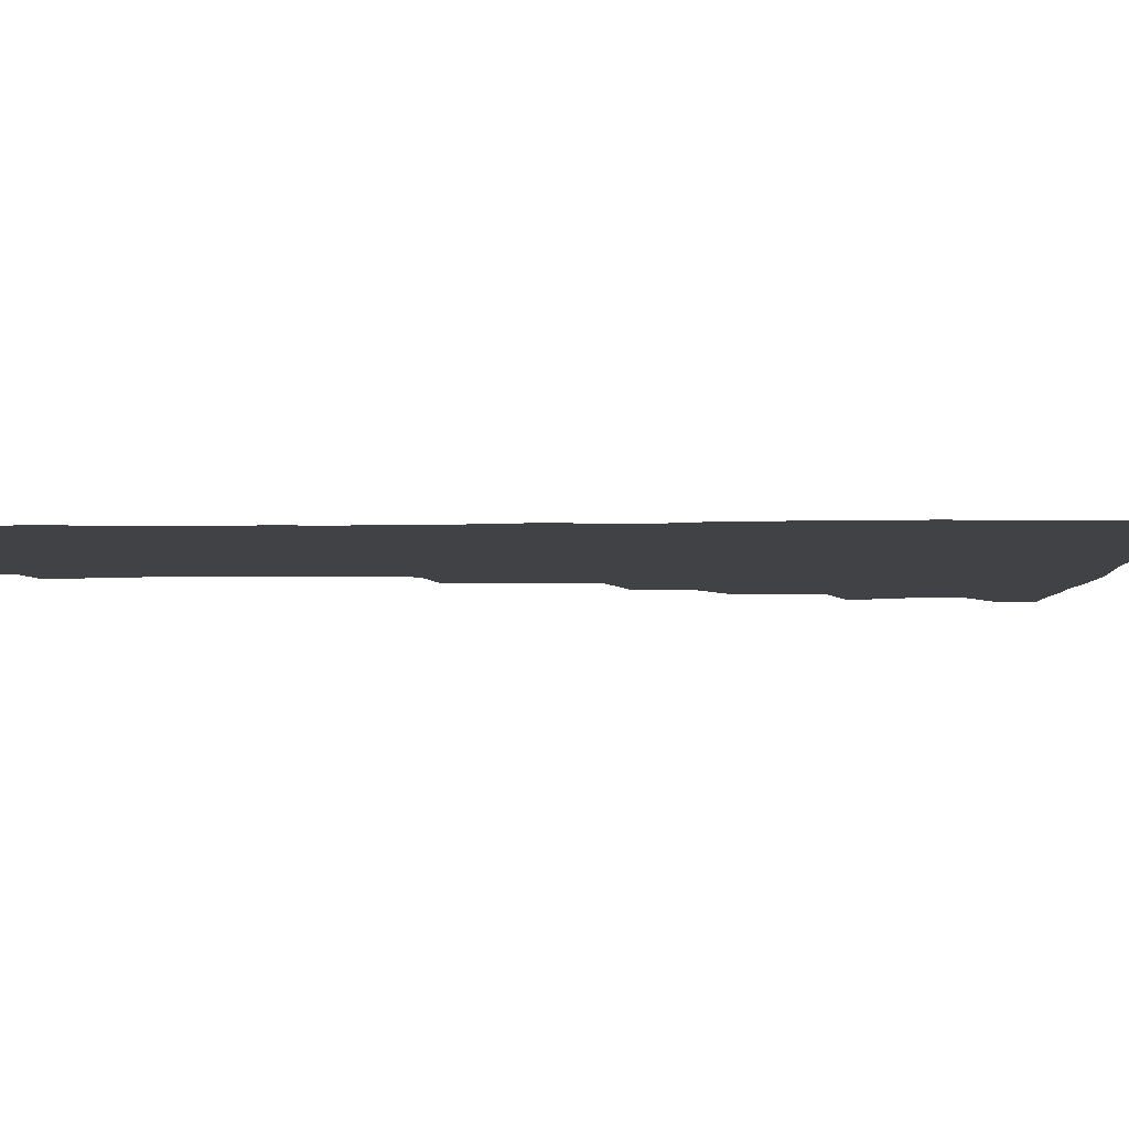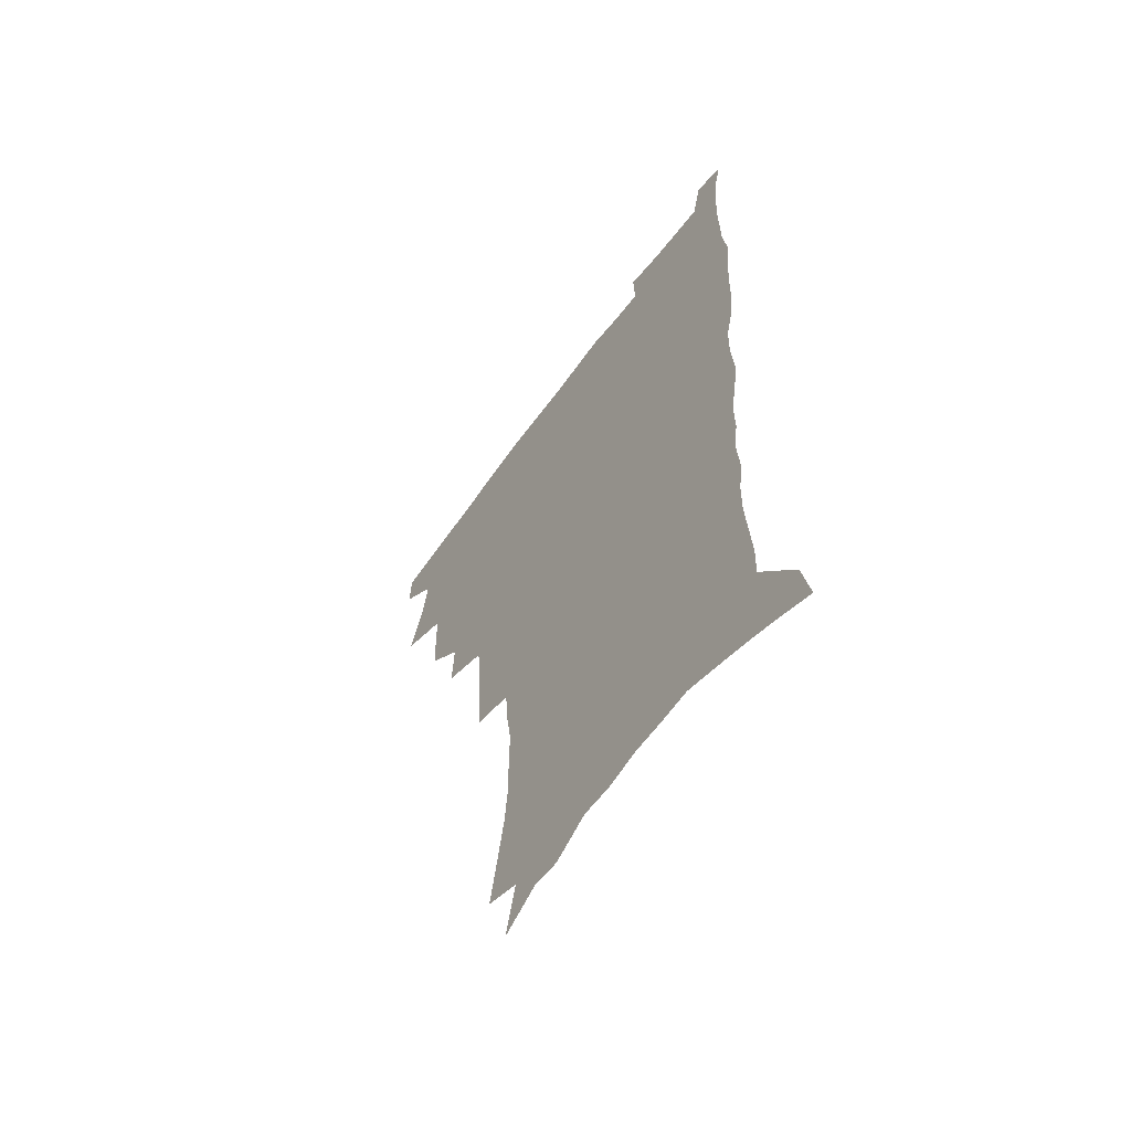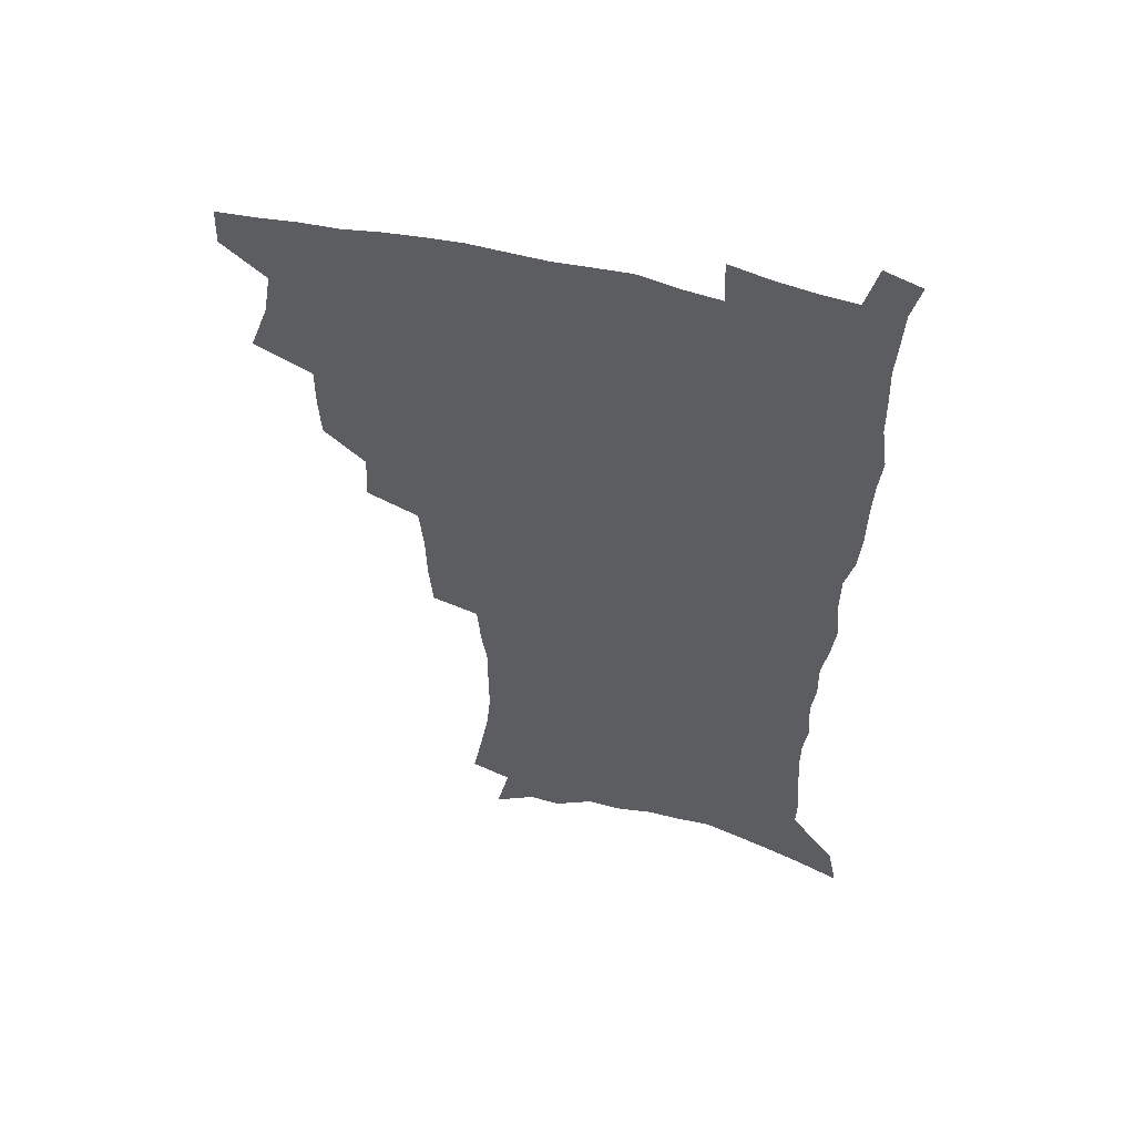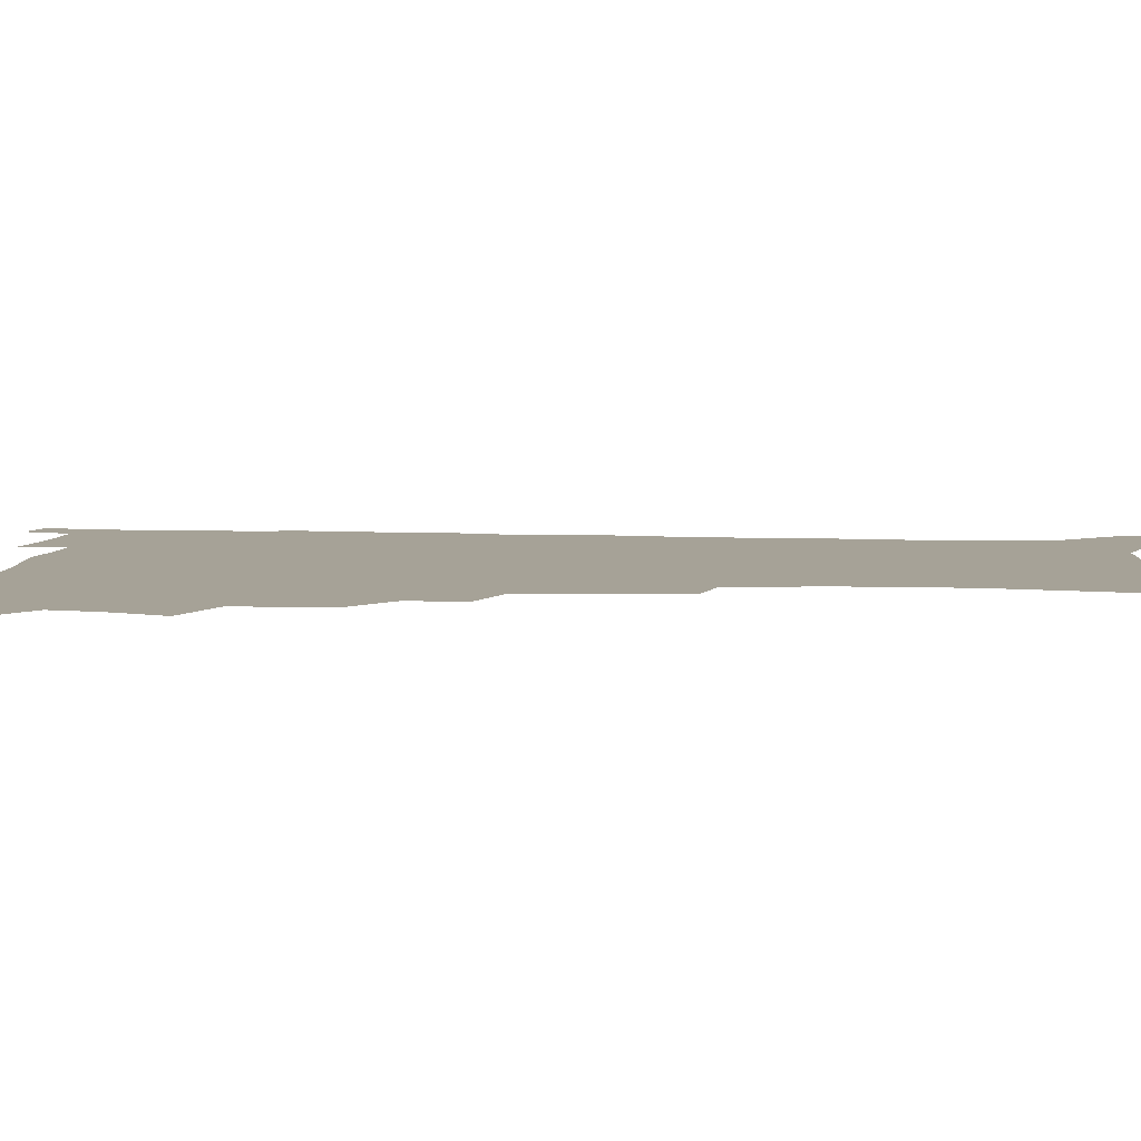
<metadata>
{"format":"obj","ext":"obj","renderer":"f3d","projection":"perspective","resolution":1024,"background":"white","views":[{"elev":-6.1,"azim":90.5,"up":"+Z"},{"elev":-61.1,"azim":54.1,"up":"+Y"},{"elev":55.0,"azim":14.8,"up":"+Y"},{"elev":6.5,"azim":-85.1,"up":"+Z"}]}
</metadata>
<code>
v 481.1 504.9 0
v 481.5 520.1 0
v 487.7 452.6 0
v 495.1 473.5 0
v 498 490.8 0
v 498.3 506.1 0
v 496.9 521.3 0
v 510.8 409.2 0
v 509.9 425.6 0
v 510 442.4 0
v 513.3 461.1 0
v 513.9 476.7 0
v 515.4 492.6 0
v 514.2 507.2 0
v 511.9 523.1 0
v 525.9 375 0
v 526.9 394.8 0
v 528.4 413.7 0
v 529.4 431.4 0
v 528.3 446.7 0
v 529.3 462.7 0
v 530 478.2 0
v 530.9 493.6 0
v 529.2 508.5 0
v 527.3 523.8 0
v 549.9 311.1 0
v 548.4 329 0
v 547.8 348.7 0
v 546.2 366.6 0
v 544.9 383.9 0
v 547.2 404 0
v 544.6 417.8 0
v 548.2 437.2 0
v 547.7 451.4 0
v 546.5 465.5 0
v 546.7 480.3 0
v 546.2 494.6 0
v 544.6 509.2 0
v 541.8 526.2 0
v 563 181.6 0
v 566.6 201.5 0
v 570.1 221.9 0
v 571.8 239.6 0
v 571.6 255.2 0
v 571.8 273.2 0
v 569.6 287.9 0
v 568 306 0
v 565.9 322.8 0
v 564.6 340 0
v 563 356.4 0
v 562.3 373.8 0
v 561.6 390.3 0
v 562 407.4 0
v 561.3 422.3 0
v 562.1 438.1 0
v 562.6 453.3 0
v 562.5 467.7 0
v 561.9 481.7 0
v 560.6 495.8 0
v 559 510.7 0
v 556.4 527.8 0
v 573.5 153.2 0
v 578.5 175.8 0
v 577.4 188.7 0
v 584 215.3 0
v 585.1 232.5 0
v 585.5 249.2 0
v 585.2 265.4 0
v 583.8 280.3 0
v 583 298 0
v 581.9 315.2 0
v 580.7 331.7 0
v 578.8 346.3 0
v 577.7 362.5 0
v 576.8 378.4 0
v 576.4 394.4 0
v 577.1 410.9 0
v 577.5 426.3 0
v 577.2 440.4 0
v 577.3 455 0
v 576.7 468.9 0
v 575.8 482.7 0
v 575.2 496.6 0
v 573.9 510.8 0
v 571 529 0
v 589.8 163.1 0
v 592 181.1 0
v 593.8 200.2 0
v 598.2 224.3 0
v 598.3 240.3 0
v 598.4 256.9 0
v 597.6 272.3 0
v 595.9 285.9 0
v 595.3 303.3 0
v 594.2 318.8 0
v 593.3 335.3 0
v 592.5 351.5 0
v 591.5 366.4 0
v 591.3 383.1 0
v 591.2 398.5 0
v 591.1 413.1 0
v 591.9 428.9 0
v 590.9 441.6 0
v 591.3 456.2 0
v 591.6 469.9 0
v 590 483.7 0
v 589.2 497.4 0
v 588.2 511.7 0
v 586.1 528.6 0
v 601.8 162.2 0
v 608.2 193.1 0
v 610 213 0
v 610.2 228.7 0
v 609.2 241.2 0
v 609.9 260.7 0
v 609.2 276 0
v 608.6 292.6 0
v 607.6 307.6 0
v 606.7 322.6 0
v 605.9 338.4 0
v 605.4 354.5 0
v 604.5 368.2 0
v 604.2 383.5 0
v 604 398.3 0
v 604.6 414.8 0
v 604.6 429.2 0
v 604.3 442.4 0
v 604.8 456.9 0
v 604.9 470.4 0
v 604.3 484.1 0
v 603.1 498.4 0
v 602.5 512.5 0
v 601 528.2 0
v 617.4 171.4 0
v 620.9 197.1 0
v 621.7 215 0
v 622 232.1 0
v 621.9 248 0
v 621.4 262.8 0
v 620.7 278.2 0
v 620.1 293.8 0
v 619.3 308.4 0
v 619.2 327.3 0
v 618.5 341.3 0
v 618 356.6 0
v 617.2 369.7 0
v 617.5 385.9 0
v 617.6 401.1 0
v 617.7 415.8 0
v 617.7 429.4 0
v 617.8 443.4 0
v 618.5 457.9 0
v 618.3 470.9 0
v 618.5 484.3 0
v 618.5 497.8 0
v 617.5 512 0
v 615.2 529.3 0
v 630.9 170.9 0
v 633 196.9 0
v 633.5 216.5 0
v 633.6 234.4 0
v 633.4 249.3 0
v 633 265.4 0
v 632.5 280.9 0
v 631.9 296.5 0
v 631.4 311.7 0
v 631.2 326.2 0
v 630.7 341.8 0
v 630.3 357.1 0
v 630.4 373 0
v 630.2 386.5 0
v 630.4 401.6 0
v 630.5 416.6 0
v 630.7 429.7 0
v 630.9 443.6 0
v 631.5 457.5 0
v 631.8 470.8 0
v 632.1 484.2 0
v 632.4 497.6 0
v 631.6 512.2 0
v 629.5 530.3 0
v 645 174.2 0
v 645.4 196.6 0
v 645.2 217.1 0
v 645 234.4 0
v 644.9 249 0
v 644.4 265.6 0
v 644.2 279.6 0
v 643.6 295.8 0
v 643.1 314.2 0
v 643.2 326.5 0
v 643 340.4 0
v 642.7 356.7 0
v 642.8 372 0
v 642.8 387.4 0
v 643.1 401.5 0
v 643.6 415.3 0
v 643.7 430 0
v 643.8 444.3 0
v 644.8 457 0
v 645.2 470.3 0
v 645.6 484.1 0
v 646 497.6 0
v 646 511.6 0
v 645.5 527.2 0
v 658.7 174.3 0
v 657.9 196.1 0
v 657.3 214.8 0
v 656.6 232.8 0
v 657 245.9 0
v 656 264.8 0
v 655.7 280.3 0
v 655.3 296 0
v 655 311.7 0
v 655 326.4 0
v 655 340.3 0
v 654.9 357.2 0
v 655.2 371.3 0
v 656.2 384.3 0
v 655.9 400.3 0
v 656.6 414 0
v 657 428.4 0
v 658.1 441.8 0
v 658 456.5 0
v 658.6 470 0
v 659.2 483.4 0
v 659.5 497.3 0
v 660.1 511 0
v 660.3 525.7 0
v 659.5 543.6 0
v 672.1 175.2 0
v 670.7 194.1 0
v 669.3 213.3 0
v 668.6 230.2 0
v 668.6 245.4 0
v 668.1 261.6 0
v 667.3 278.7 0
v 667.5 293.3 0
v 666.7 310.6 0
v 667 324.7 0
v 667 340.2 0
v 667.9 353.7 0
v 667.9 369 0
v 668.8 382.9 0
v 670.3 396.1 0
v 669.9 411.6 0
v 670.5 426.5 0
v 671.4 440.3 0
v 670.9 456.1 0
v 672.1 469.1 0
v 672.7 482.8 0
v 673.5 496.6 0
v 674.1 510.4 0
v 674.7 524.9 0
v 675.4 540 0
v 686.7 170.4 0
v 684.1 190 0
v 682.2 209.1 0
v 681.1 226.5 0
v 681 241.6 0
v 680.3 258.3 0
v 680.2 273.7 0
v 680.1 289.3 0
v 680 305 0
v 679.3 321.8 0
v 680.3 335.5 0
v 681.3 349.6 0
v 681.8 364.3 0
v 682 379.7 0
v 683.8 392.9 0
v 682.2 411.5 0
v 685 423.6 0
v 685.5 438.1 0
v 685.8 452.8 0
v 686.3 467.2 0
v 687 481.3 0
v 687.5 495.6 0
v 688.1 509.6 0
v 689.2 523.7 0
v 690.5 537.9 0
v 701.3 165.4 0
v 698.3 184.5 0
v 695.8 204 0
v 695.2 219.7 0
v 694.5 235.7 0
v 693.7 252.2 0
v 692.7 269.2 0
v 693.5 283.5 0
v 693.5 299.1 0
v 693.1 315.3 0
v 694.3 329.5 0
v 696.2 343 0
v 694.9 360.6 0
v 695.7 375.3 0
v 698.7 388 0
v 698 405.2 0
v 698.7 420.2 0
v 700.8 434 0
v 699.9 450.4 0
v 700.8 464.8 0
v 701.4 479.4 0
v 702.5 493.6 0
v 702.4 508.4 0
v 704 522.5 0
v 704.8 536.8 0
v 709.5 554.5 0
v 716.4 159.4 0
v 711.7 181.2 0
v 710.5 197 0
v 710.8 210.9 0
v 709.6 227.2 0
v 708.3 244 0
v 708.5 259.1 0
v 710.5 272.2 0
v 709.1 289.8 0
v 710.9 303.7 0
v 710.6 320 0
v 713.2 333.4 0
v 715 348.1 0
v 713.6 365.9 0
v 713.8 382.1 0
v 717.4 395.7 0
v 718.8 411 0
v 719 427 0
v 719.7 442.8 0
v 721.3 457.8 0
v 718.9 475.3 0
v 718.7 490.9 0
v 718.2 506.5 0
v 719.2 521 0
v 720.1 535.5 0
v 723.8 549.7 0
v 732.4 152.4 0
v 728.4 172.4 0
f 5 6 1
f 1 6 2
f 6 7 2
f 10 11 3
f 3 11 4
f 11 12 4
f 4 12 5
f 12 13 5
f 5 13 6
f 13 14 6
f 6 14 7
f 14 15 7
f 17 18 8
f 8 18 9
f 18 19 9
f 9 19 10
f 19 20 10
f 10 20 11
f 20 21 11
f 11 21 12
f 21 22 12
f 12 22 13
f 22 23 13
f 13 23 14
f 23 24 14
f 14 24 15
f 24 25 15
f 29 30 16
f 16 30 17
f 30 31 17
f 17 31 18
f 31 32 18
f 18 32 19
f 32 33 19
f 19 33 20
f 33 34 20
f 20 34 21
f 34 35 21
f 21 35 22
f 35 36 22
f 22 36 23
f 36 37 23
f 23 37 24
f 37 38 24
f 24 38 25
f 38 39 25
f 47 48 26
f 26 48 27
f 48 49 27
f 27 49 28
f 49 50 28
f 28 50 29
f 50 51 29
f 29 51 30
f 51 52 30
f 30 52 31
f 52 53 31
f 31 53 32
f 53 54 32
f 32 54 33
f 54 55 33
f 33 55 34
f 55 56 34
f 34 56 35
f 56 57 35
f 35 57 36
f 57 58 36
f 36 58 37
f 58 59 37
f 37 59 38
f 59 60 38
f 38 60 39
f 60 61 39
f 63 64 40
f 40 64 41
f 64 65 41
f 41 65 42
f 65 66 42
f 42 66 43
f 66 67 43
f 43 67 44
f 67 68 44
f 44 68 45
f 68 69 45
f 45 69 46
f 69 70 46
f 46 70 47
f 70 71 47
f 47 71 48
f 71 72 48
f 48 72 49
f 72 73 49
f 49 73 50
f 73 74 50
f 50 74 51
f 74 75 51
f 51 75 52
f 75 76 52
f 52 76 53
f 76 77 53
f 53 77 54
f 77 78 54
f 54 78 55
f 78 79 55
f 55 79 56
f 79 80 56
f 56 80 57
f 80 81 57
f 57 81 58
f 81 82 58
f 58 82 59
f 82 83 59
f 59 83 60
f 83 84 60
f 60 84 61
f 84 85 61
f 62 86 63
f 86 87 63
f 63 87 64
f 87 88 64
f 64 88 65
f 88 89 65
f 65 89 66
f 89 90 66
f 66 90 67
f 90 91 67
f 67 91 68
f 91 92 68
f 68 92 69
f 92 93 69
f 69 93 70
f 93 94 70
f 70 94 71
f 94 95 71
f 71 95 72
f 95 96 72
f 72 96 73
f 96 97 73
f 73 97 74
f 97 98 74
f 74 98 75
f 98 99 75
f 75 99 76
f 99 100 76
f 76 100 77
f 100 101 77
f 77 101 78
f 101 102 78
f 78 102 79
f 102 103 79
f 79 103 80
f 103 104 80
f 80 104 81
f 104 105 81
f 81 105 82
f 105 106 82
f 82 106 83
f 106 107 83
f 83 107 84
f 107 108 84
f 84 108 85
f 108 109 85
f 86 110 87
f 110 111 87
f 87 111 88
f 111 112 88
f 88 112 89
f 112 113 89
f 89 113 90
f 113 114 90
f 90 114 91
f 114 115 91
f 91 115 92
f 115 116 92
f 92 116 93
f 116 117 93
f 93 117 94
f 117 118 94
f 94 118 95
f 118 119 95
f 95 119 96
f 119 120 96
f 96 120 97
f 120 121 97
f 97 121 98
f 121 122 98
f 98 122 99
f 122 123 99
f 99 123 100
f 123 124 100
f 100 124 101
f 124 125 101
f 101 125 102
f 125 126 102
f 102 126 103
f 126 127 103
f 103 127 104
f 127 128 104
f 104 128 105
f 128 129 105
f 105 129 106
f 129 130 106
f 106 130 107
f 130 131 107
f 107 131 108
f 131 132 108
f 108 132 109
f 132 133 109
f 110 134 111
f 134 135 111
f 111 135 112
f 135 136 112
f 112 136 113
f 136 137 113
f 113 137 114
f 137 138 114
f 114 138 115
f 138 139 115
f 115 139 116
f 139 140 116
f 116 140 117
f 140 141 117
f 117 141 118
f 141 142 118
f 118 142 119
f 142 143 119
f 119 143 120
f 143 144 120
f 120 144 121
f 144 145 121
f 121 145 122
f 145 146 122
f 122 146 123
f 146 147 123
f 123 147 124
f 147 148 124
f 124 148 125
f 148 149 125
f 125 149 126
f 149 150 126
f 126 150 127
f 150 151 127
f 127 151 128
f 151 152 128
f 128 152 129
f 152 153 129
f 129 153 130
f 153 154 130
f 130 154 131
f 154 155 131
f 131 155 132
f 155 156 132
f 132 156 133
f 156 157 133
f 134 158 135
f 158 159 135
f 135 159 136
f 159 160 136
f 136 160 137
f 160 161 137
f 137 161 138
f 161 162 138
f 138 162 139
f 162 163 139
f 139 163 140
f 163 164 140
f 140 164 141
f 164 165 141
f 141 165 142
f 165 166 142
f 142 166 143
f 166 167 143
f 143 167 144
f 167 168 144
f 144 168 145
f 168 169 145
f 145 169 146
f 169 170 146
f 146 170 147
f 170 171 147
f 147 171 148
f 171 172 148
f 148 172 149
f 172 173 149
f 149 173 150
f 173 174 150
f 150 174 151
f 174 175 151
f 151 175 152
f 175 176 152
f 152 176 153
f 176 177 153
f 153 177 154
f 177 178 154
f 154 178 155
f 178 179 155
f 155 179 156
f 179 180 156
f 156 180 157
f 180 181 157
f 158 182 159
f 182 183 159
f 159 183 160
f 183 184 160
f 160 184 161
f 184 185 161
f 161 185 162
f 185 186 162
f 162 186 163
f 186 187 163
f 163 187 164
f 187 188 164
f 164 188 165
f 188 189 165
f 165 189 166
f 189 190 166
f 166 190 167
f 190 191 167
f 167 191 168
f 191 192 168
f 168 192 169
f 192 193 169
f 169 193 170
f 193 194 170
f 170 194 171
f 194 195 171
f 171 195 172
f 195 196 172
f 172 196 173
f 196 197 173
f 173 197 174
f 197 198 174
f 174 198 175
f 198 199 175
f 175 199 176
f 199 200 176
f 176 200 177
f 200 201 177
f 177 201 178
f 201 202 178
f 178 202 179
f 202 203 179
f 179 203 180
f 203 204 180
f 180 204 181
f 204 205 181
f 182 206 183
f 206 207 183
f 183 207 184
f 207 208 184
f 184 208 185
f 208 209 185
f 185 209 186
f 209 210 186
f 186 210 187
f 210 211 187
f 187 211 188
f 211 212 188
f 188 212 189
f 212 213 189
f 189 213 190
f 213 214 190
f 190 214 191
f 214 215 191
f 191 215 192
f 215 216 192
f 192 216 193
f 216 217 193
f 193 217 194
f 217 218 194
f 194 218 195
f 218 219 195
f 195 219 196
f 219 220 196
f 196 220 197
f 220 221 197
f 197 221 198
f 221 222 198
f 198 222 199
f 222 223 199
f 199 223 200
f 223 224 200
f 200 224 201
f 224 225 201
f 201 225 202
f 225 226 202
f 202 226 203
f 226 227 203
f 203 227 204
f 227 228 204
f 204 228 205
f 228 229 205
f 206 231 207
f 231 232 207
f 207 232 208
f 232 233 208
f 208 233 209
f 233 234 209
f 209 234 210
f 234 235 210
f 210 235 211
f 235 236 211
f 211 236 212
f 236 237 212
f 212 237 213
f 237 238 213
f 213 238 214
f 238 239 214
f 214 239 215
f 239 240 215
f 215 240 216
f 240 241 216
f 216 241 217
f 241 242 217
f 217 242 218
f 242 243 218
f 218 243 219
f 243 244 219
f 219 244 220
f 244 245 220
f 220 245 221
f 245 246 221
f 221 246 222
f 246 247 222
f 222 247 223
f 247 248 223
f 223 248 224
f 248 249 224
f 224 249 225
f 249 250 225
f 225 250 226
f 250 251 226
f 226 251 227
f 251 252 227
f 227 252 228
f 252 253 228
f 228 253 229
f 253 254 229
f 229 254 230
f 254 255 230
f 231 256 232
f 256 257 232
f 232 257 233
f 257 258 233
f 233 258 234
f 258 259 234
f 234 259 235
f 259 260 235
f 235 260 236
f 260 261 236
f 236 261 237
f 261 262 237
f 237 262 238
f 262 263 238
f 238 263 239
f 263 264 239
f 239 264 240
f 264 265 240
f 240 265 241
f 265 266 241
f 241 266 242
f 266 267 242
f 242 267 243
f 267 268 243
f 243 268 244
f 268 269 244
f 244 269 245
f 269 270 245
f 245 270 246
f 270 271 246
f 246 271 247
f 271 272 247
f 247 272 248
f 272 273 248
f 248 273 249
f 273 274 249
f 249 274 250
f 274 275 250
f 250 275 251
f 275 276 251
f 251 276 252
f 276 277 252
f 252 277 253
f 277 278 253
f 253 278 254
f 278 279 254
f 254 279 255
f 279 280 255
f 256 281 257
f 281 282 257
f 257 282 258
f 282 283 258
f 258 283 259
f 283 284 259
f 259 284 260
f 284 285 260
f 260 285 261
f 285 286 261
f 261 286 262
f 286 287 262
f 262 287 263
f 287 288 263
f 263 288 264
f 288 289 264
f 264 289 265
f 289 290 265
f 265 290 266
f 290 291 266
f 266 291 267
f 291 292 267
f 267 292 268
f 292 293 268
f 268 293 269
f 293 294 269
f 269 294 270
f 294 295 270
f 270 295 271
f 295 296 271
f 271 296 272
f 296 297 272
f 272 297 273
f 297 298 273
f 273 298 274
f 298 299 274
f 274 299 275
f 299 300 275
f 275 300 276
f 300 301 276
f 276 301 277
f 301 302 277
f 277 302 278
f 302 303 278
f 278 303 279
f 303 304 279
f 279 304 280
f 304 305 280
f 281 307 282
f 307 308 282
f 282 308 283
f 308 309 283
f 283 309 284
f 309 310 284
f 284 310 285
f 310 311 285
f 285 311 286
f 311 312 286
f 286 312 287
f 312 313 287
f 287 313 288
f 313 314 288
f 288 314 289
f 314 315 289
f 289 315 290
f 315 316 290
f 290 316 291
f 316 317 291
f 291 317 292
f 317 318 292
f 292 318 293
f 318 319 293
f 293 319 294
f 319 320 294
f 294 320 295
f 320 321 295
f 295 321 296
f 321 322 296
f 296 322 297
f 322 323 297
f 297 323 298
f 323 324 298
f 298 324 299
f 324 325 299
f 299 325 300
f 325 326 300
f 300 326 301
f 326 327 301
f 301 327 302
f 327 328 302
f 302 328 303
f 328 329 303
f 303 329 304
f 329 330 304
f 304 330 305
f 330 331 305
f 305 331 306
f 331 332 306
f 307 333 308
f 333 334 308
f 308 334 309

</code>
